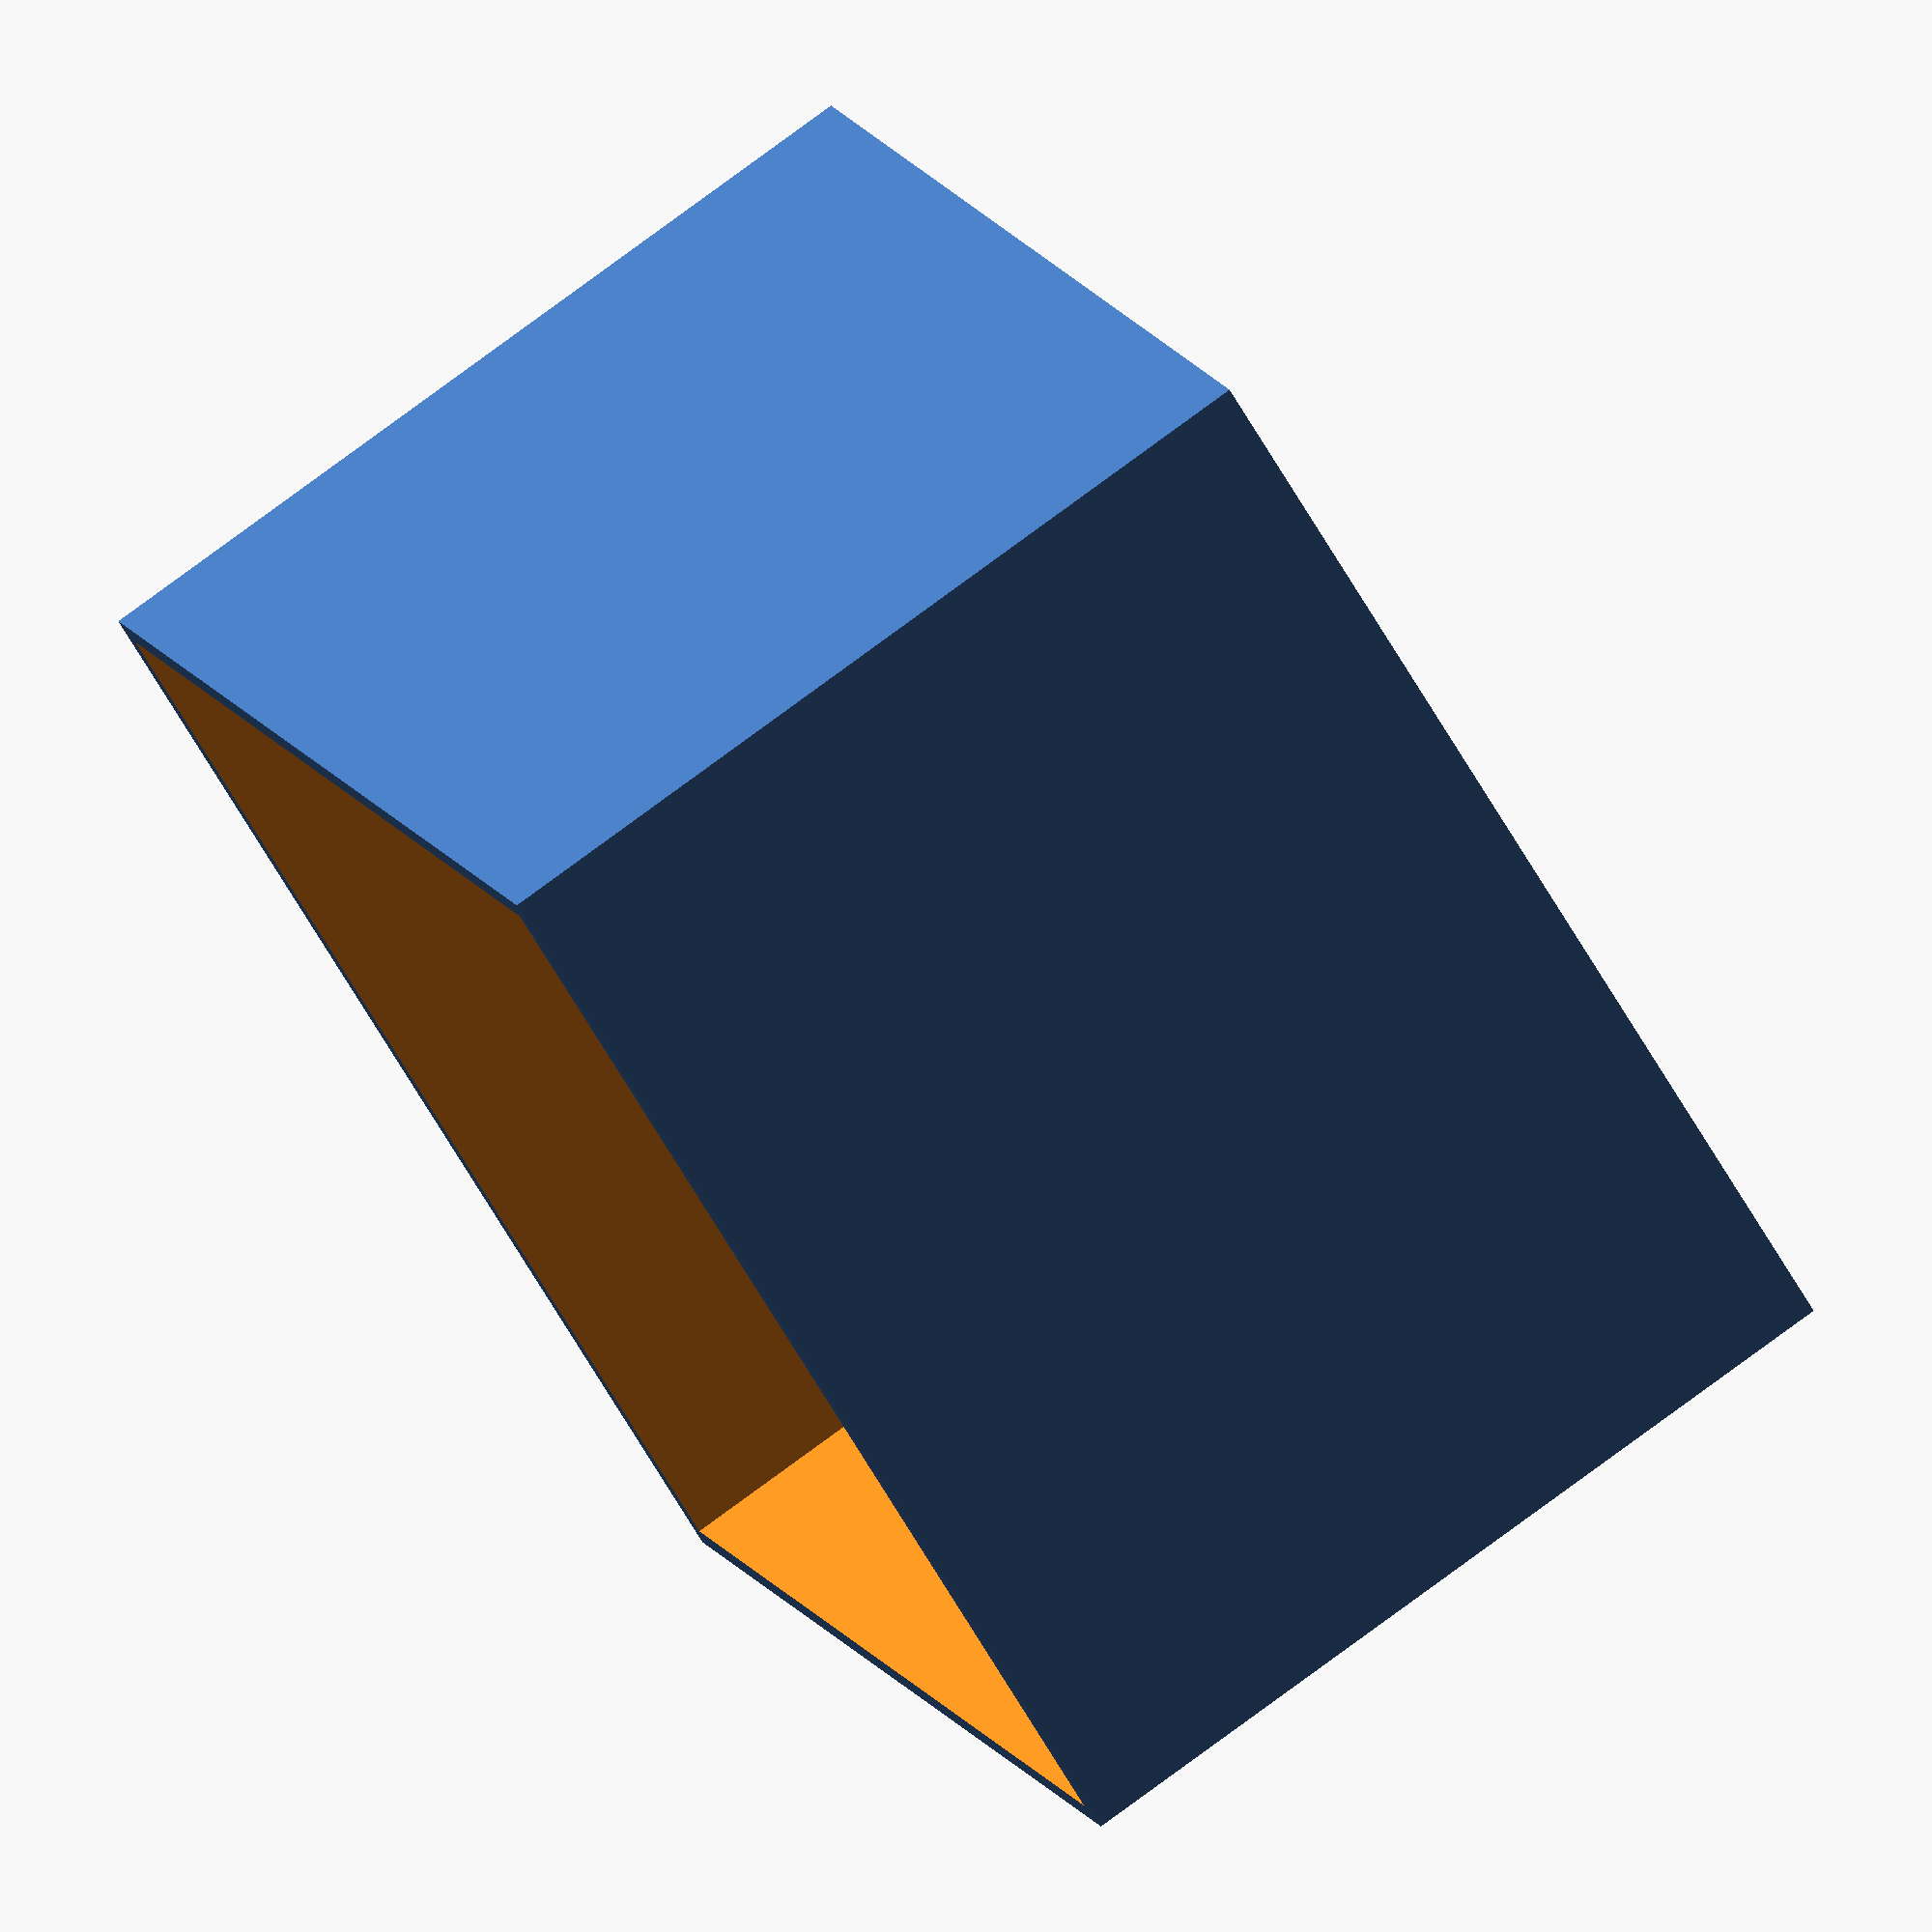
<openscad>
// Copyright (c) Microsoft Corporation. All rights reserved.
// Licensed under the MIT License.

wallThickness=14;
roofThickness=14;
cubeHeight=305;
cubeWidth=406;
cubeLength=406;
aperatureWidth=254;
aperatureLength=254; 

difference () {
  translate([0,0,0])
	cube ([cubeWidth,cubeLength,cubeHeight],center = true);
  union () {
    translate([0,0,roofThickness])
    cube ([aperatureWidth,aperatureLength,cubeHeight],center = true);
    translate([0,0,-roofThickness])
		cube ([cubeWidth-wallThickness,cubeLength-wallThickness,cubeHeight-roofThickness],center = true);
  }
}

</openscad>
<views>
elev=283.9 azim=55.7 roll=233.3 proj=o view=solid
</views>
